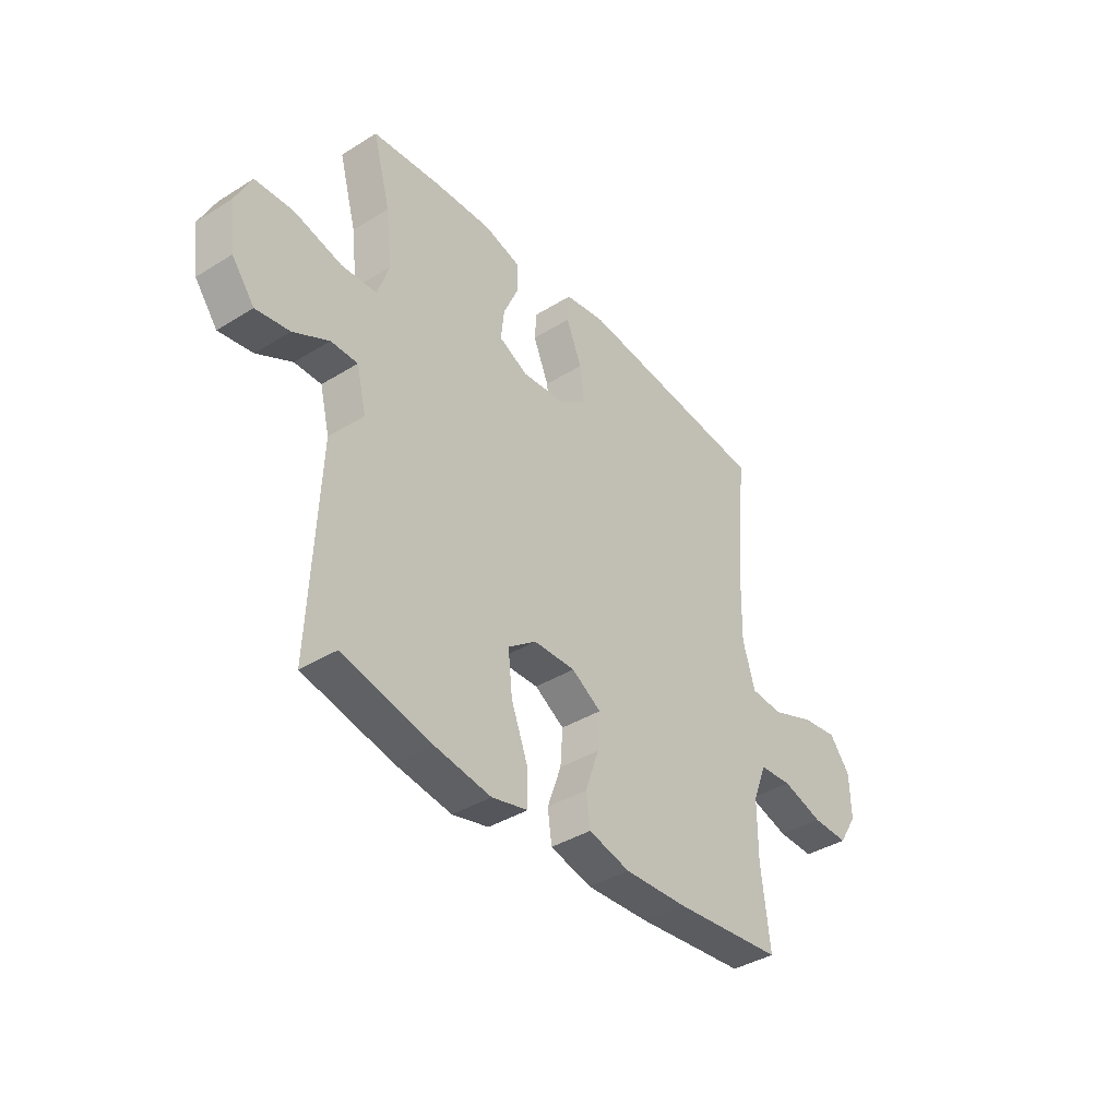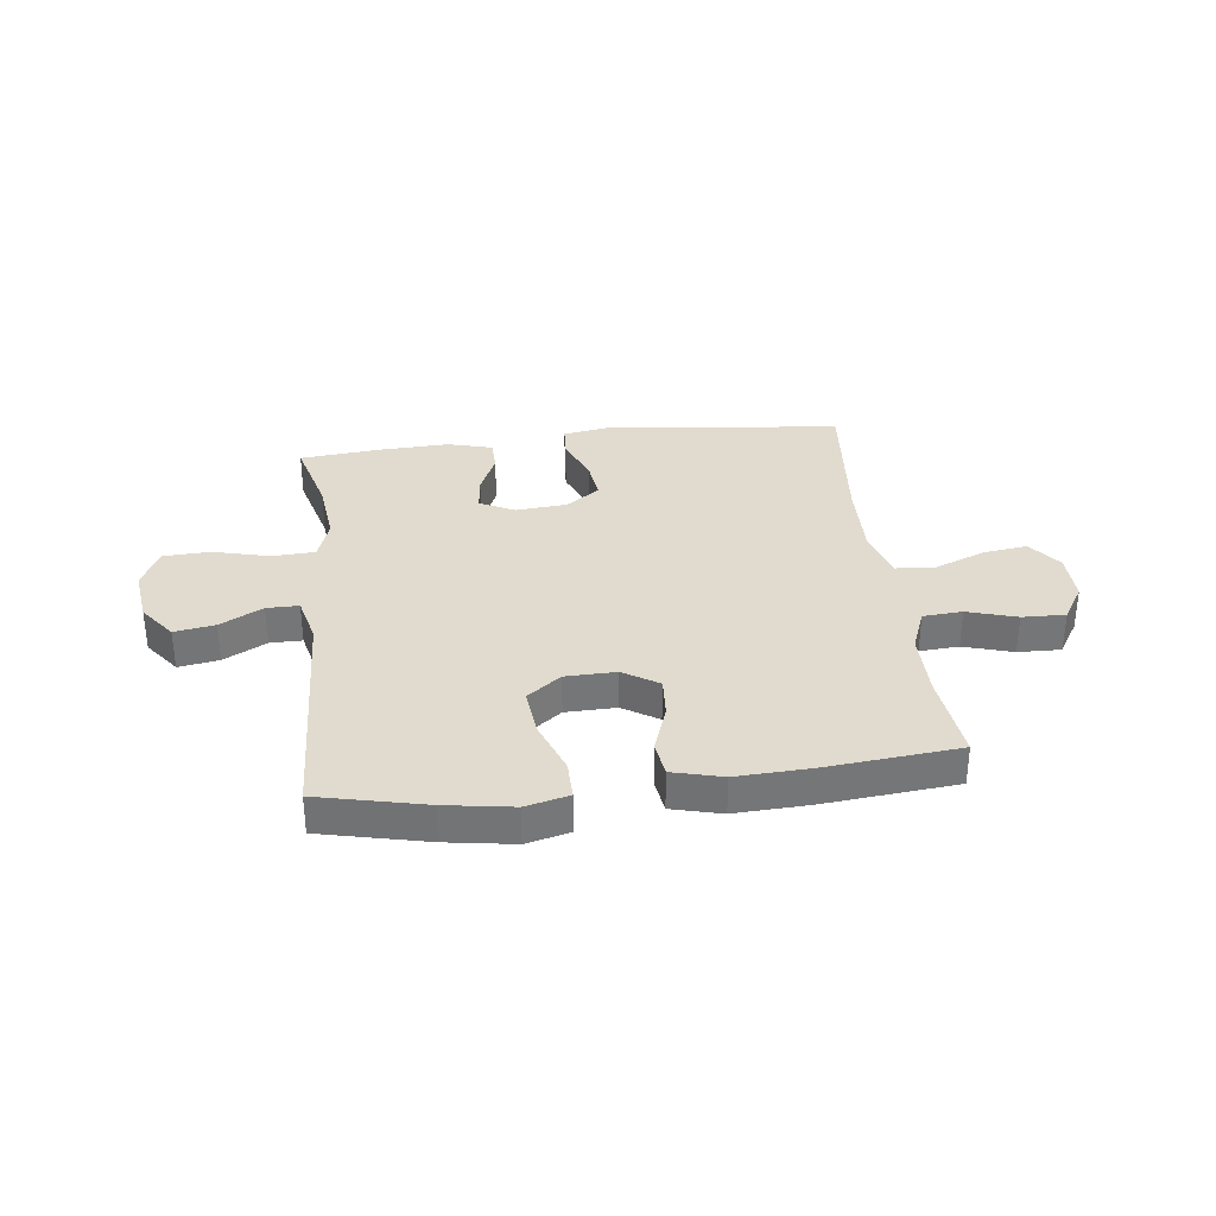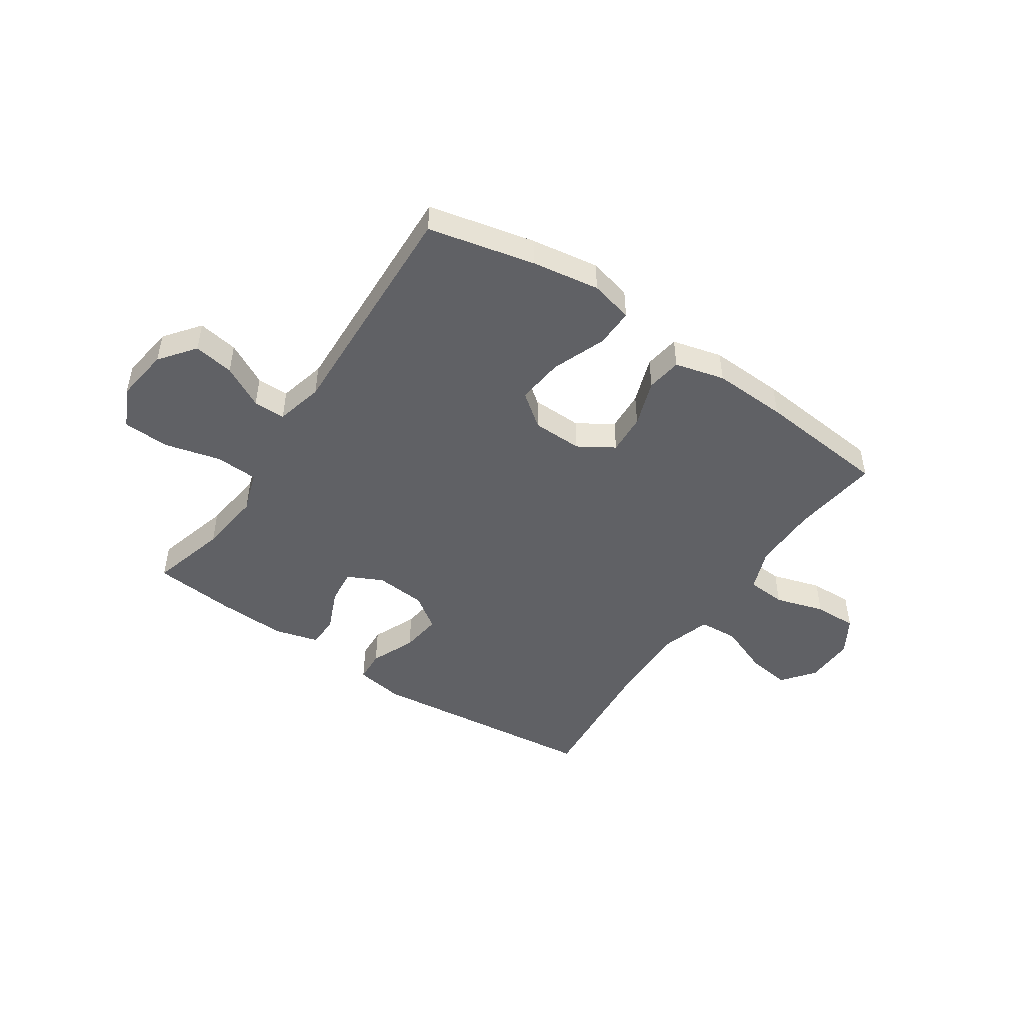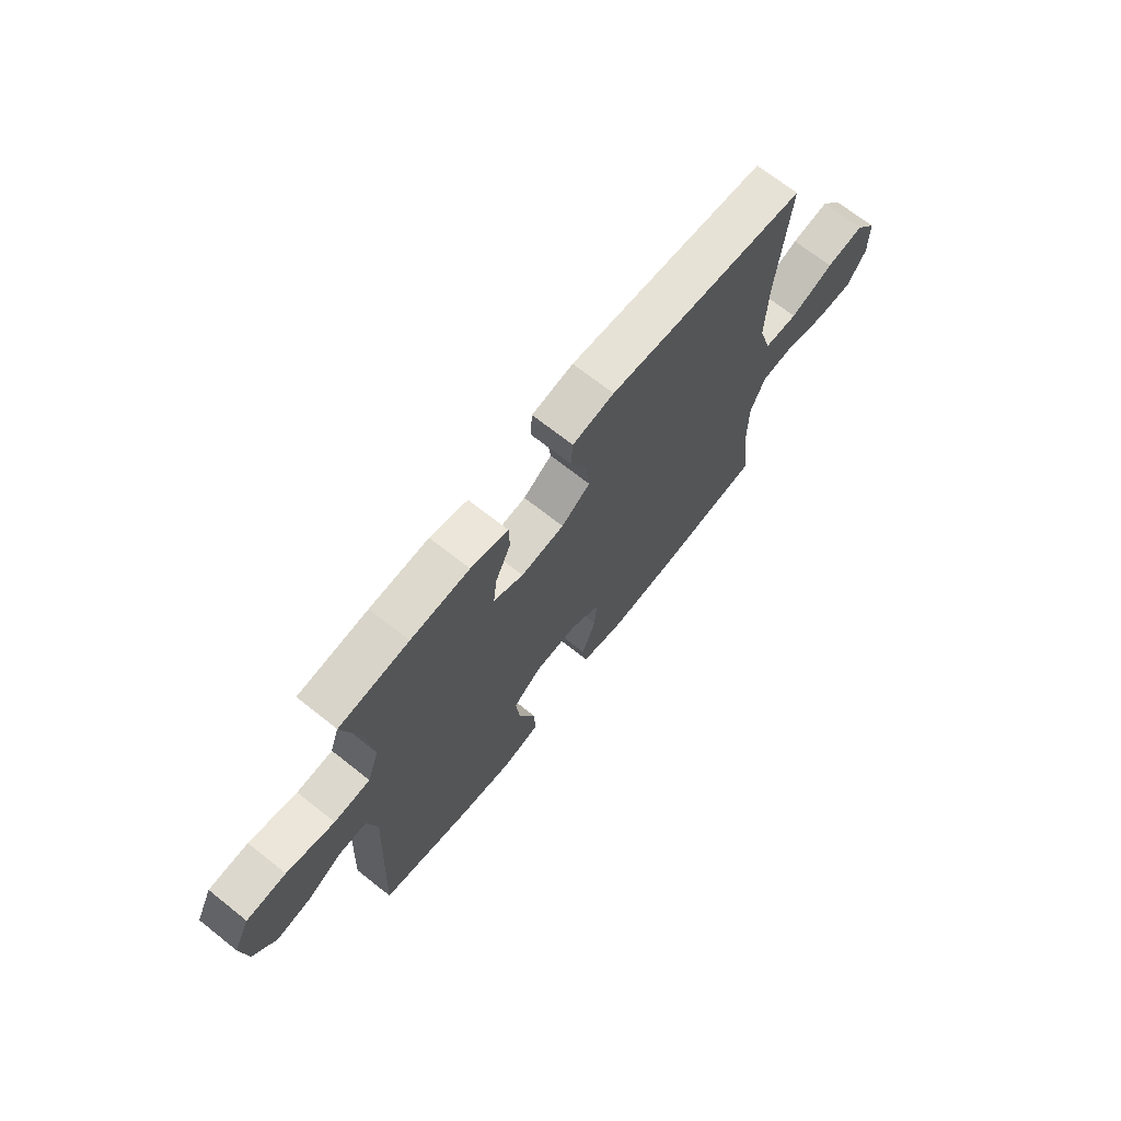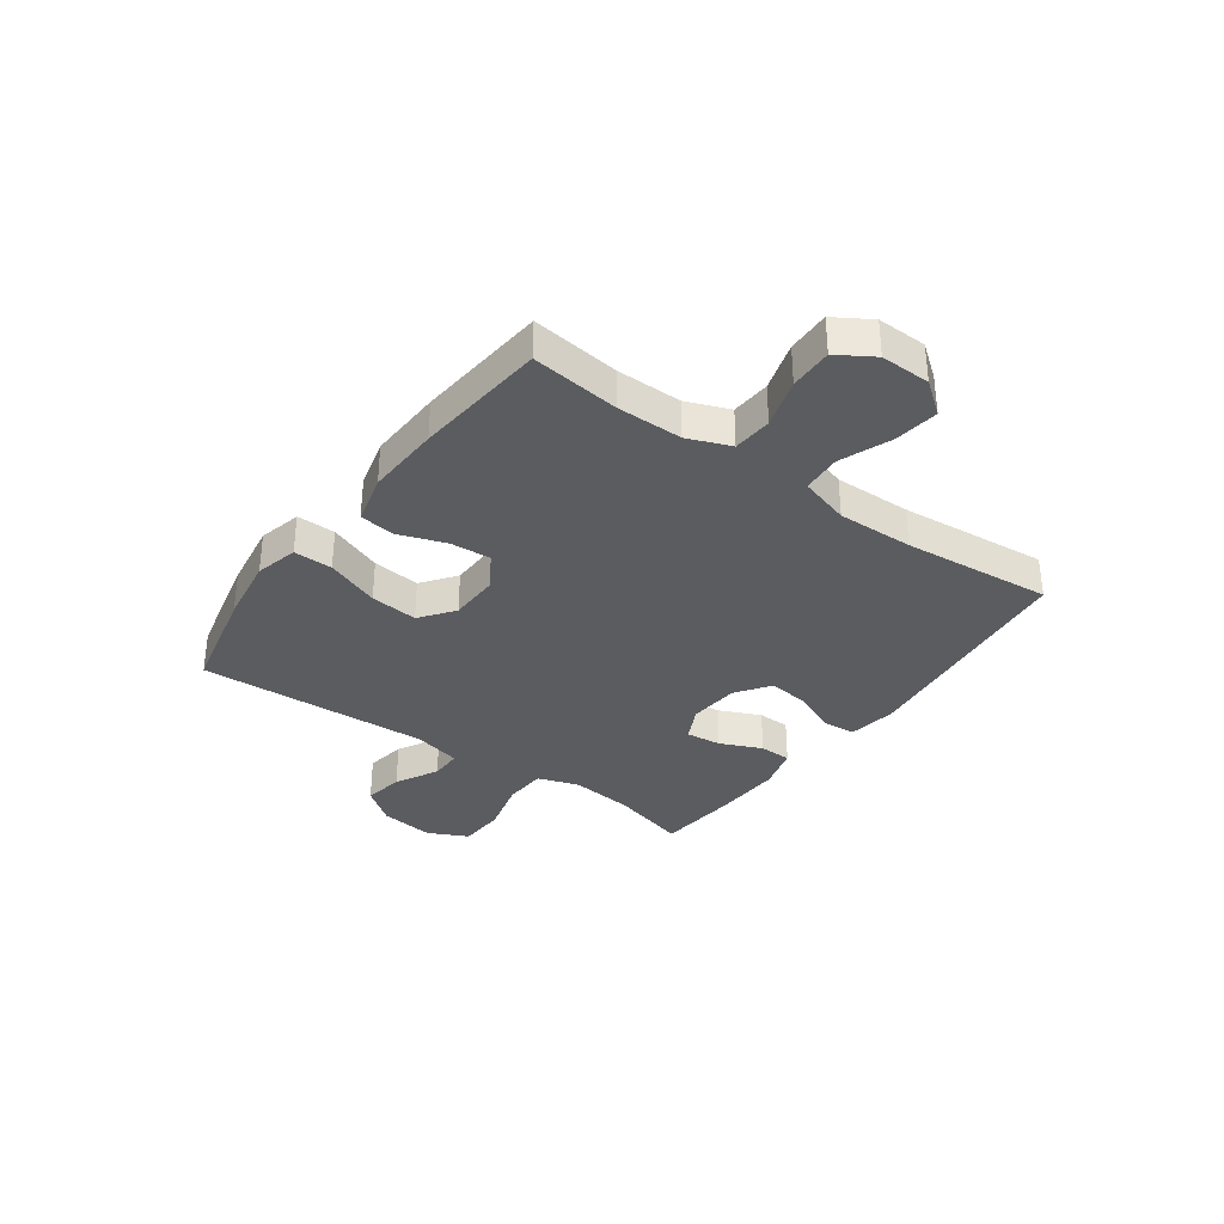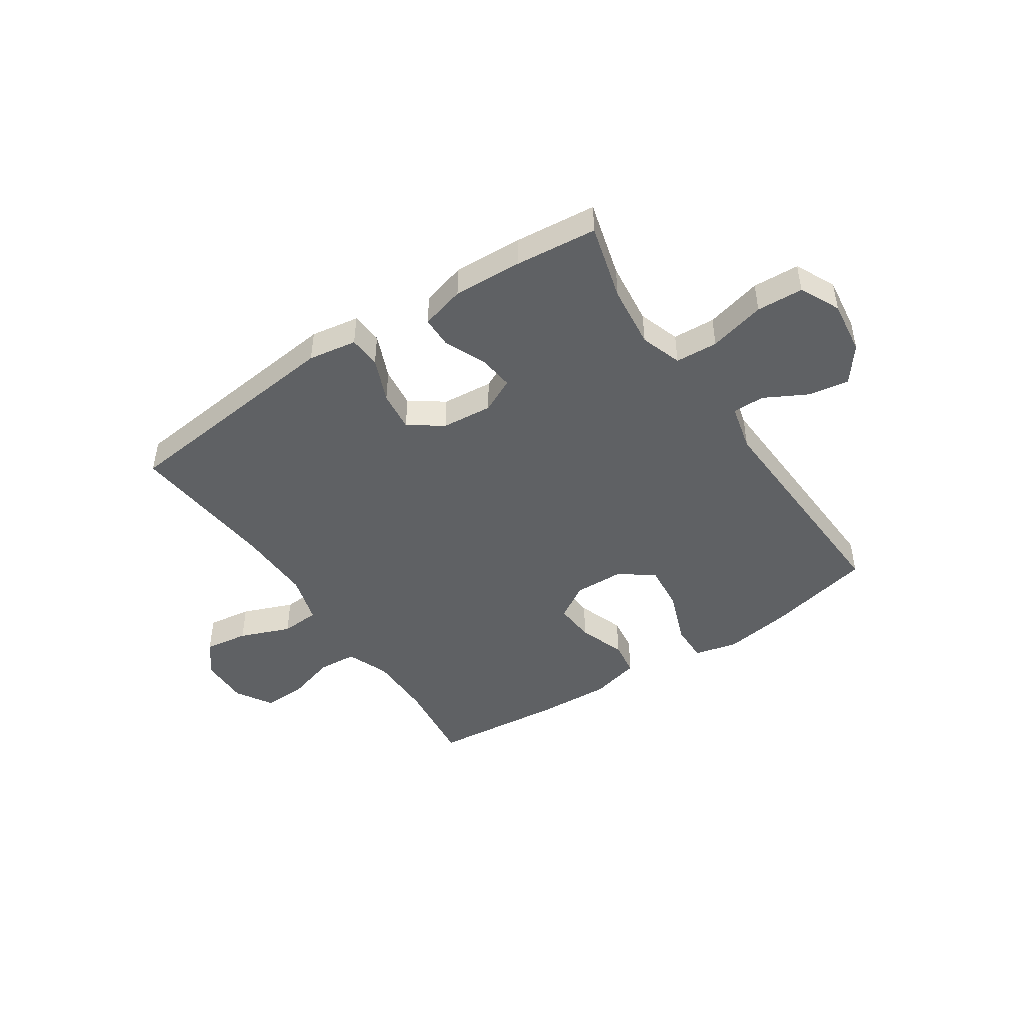
<metadata>
{"format":"obj","ext":"obj","renderer":"f3d","projection":"perspective","resolution":1024,"background":"white","views":[{"elev":-38.9,"azim":127.9,"up":"+Z"},{"elev":33.7,"azim":173.2,"up":"+Y"},{"elev":-47.8,"azim":145.9,"up":"+Y"},{"elev":69.7,"azim":128.4,"up":"+Z"},{"elev":-34.1,"azim":-125.8,"up":"+Y"},{"elev":-46.1,"azim":33.7,"up":"+Y"}]}
</metadata>
<code>
v 0.5 0.07 -0.5
v 0.307 0.07 -0.544
v 0.185 0.07 -0.563
v 0.107 0.07 -0.544
v 0.108 0.07 -0.474
v 0.145 0.07 -0.377
v 0.154 0.07 -0.291
v 0.093 0.07 -0.245
v 0.002 0.07 -0.243
v -0.062 0.07 -0.283
v -0.057 0.07 -0.357
v -0.027 0.07 -0.442
v -0.036 0.07 -0.506
v -0.126 0.07 -0.529
v -0.261 0.07 -0.523
v -0.5 0.07 -0.5
v -0.481 0.07 -0.341
v -0.481 0.07 -0.222
v -0.511 0.07 -0.145
v -0.582 0.07 -0.14
v -0.671 0.07 -0.167
v -0.749 0.07 -0.169
v -0.789 0.07 -0.104
v -0.787 0.07 -0.014
v -0.742 0.07 0.045
v -0.662 0.07 0.034
v -0.57 0.07 -0.002
v -0.499 0.07 0.003
v -0.472 0.07 0.093
v -0.475 0.07 0.231
v -0.5 0.07 0.5
v -0.079 0.07 0.547
v 0.009 0.07 0.533
v 0.013 0.07 0.475
v -0.021 0.07 0.394
v -0.03 0.07 0.32
v 0.031 0.07 0.277
v 0.123 0.07 0.269
v 0.186 0.07 0.3
v 0.179 0.07 0.364
v 0.146 0.07 0.439
v 0.147 0.07 0.497
v 0.227 0.07 0.519
v 0.352 0.07 0.514
v 0.5 0.07 0.5
v 0.462 0.07 0.361
v 0.449 0.07 0.246
v 0.474 0.07 0.171
v 0.551 0.07 0.167
v 0.653 0.07 0.193
v 0.737 0.07 0.189
v 0.772 0.07 0.117
v 0.759 0.07 0.018
v 0.71 0.07 -0.046
v 0.637 0.07 -0.034
v 0.56 0.07 0.007
v 0.502 0.07 0.007
v 0.481 0.07 -0.079
v 0.5 0 -0.5
v 0.307 0 -0.544
v 0.185 0 -0.563
v 0.107 0 -0.544
v 0.108 0 -0.474
v 0.145 0 -0.377
v 0.154 0 -0.291
v 0.093 0 -0.245
v 0.002 0 -0.243
v -0.062 0 -0.283
v -0.057 0 -0.357
v -0.027 0 -0.442
v -0.036 0 -0.506
v -0.126 0 -0.529
v -0.261 0 -0.523
v -0.5 0 -0.5
v -0.481 0 -0.341
v -0.481 0 -0.222
v -0.511 0 -0.145
v -0.582 0 -0.14
v -0.671 0 -0.167
v -0.749 0 -0.169
v -0.789 0 -0.104
v -0.787 0 -0.014
v -0.742 0 0.045
v -0.662 0 0.034
v -0.57 0 -0.002
v -0.499 0 0.003
v -0.472 0 0.093
v -0.475 0 0.231
v -0.5 0 0.5
v -0.079 0 0.547
v 0.009 0 0.533
v 0.013 0 0.475
v -0.021 0 0.394
v -0.03 0 0.32
v 0.031 0 0.277
v 0.123 0 0.269
v 0.186 0 0.3
v 0.179 0 0.364
v 0.146 0 0.439
v 0.147 0 0.497
v 0.227 0 0.519
v 0.352 0 0.514
v 0.5 0 0.5
v 0.462 0 0.361
v 0.449 0 0.246
v 0.474 0 0.171
v 0.551 0 0.167
v 0.653 0 0.193
v 0.737 0 0.189
v 0.772 0 0.117
v 0.759 0 0.018
v 0.71 0 -0.046
v 0.637 0 -0.034
v 0.56 0 0.007
v 0.502 0 0.007
v 0.481 0 -0.079
f 53 54 55 56
f 53 56 57
f 52 53 57
f 49 50 51 52
f 48 49 52 57
f 47 48 57 58
f 43 44 45 46
f 43 46 47
f 40 41 42 43
f 39 40 43 47
f 38 39 47 58
f 32 33 34 35
f 30 31 32 35
f 29 30 35 36
f 28 29 36 37
f 24 25 26 27
f 22 23 24 27
f 20 21 22 27
f 19 20 27 28
f 18 19 28 37
f 14 15 16 17
f 11 12 13 14
f 10 11 14 17
f 9 10 17 18
f 3 4 5 6
f 3 6 7
f 2 3 7
f 1 2 7
f 58 1 7 8
f 18 37 38 58
f 8 9 18 58
f 114 113 112 111
f 115 114 111
f 115 111 110
f 110 109 108 107
f 115 110 107 106
f 116 115 106 105
f 104 103 102 101
f 105 104 101
f 101 100 99 98
f 105 101 98 97
f 116 105 97 96
f 93 92 91 90
f 93 90 89 88
f 94 93 88 87
f 95 94 87 86
f 85 84 83 82
f 85 82 81 80
f 85 80 79 78
f 86 85 78 77
f 95 86 77 76
f 75 74 73 72
f 72 71 70 69
f 75 72 69 68
f 76 75 68 67
f 64 63 62 61
f 65 64 61
f 65 61 60
f 65 60 59
f 66 65 59 116
f 116 96 95 76
f 116 76 67 66
f 1 59 60 2
f 2 60 61 3
f 3 61 62 4
f 4 62 63 5
f 5 63 64 6
f 6 64 65 7
f 7 65 66 8
f 8 66 67 9
f 9 67 68 10
f 10 68 69 11
f 11 69 70 12
f 12 70 71 13
f 13 71 72 14
f 14 72 73 15
f 15 73 74 16
f 16 74 75 17
f 17 75 76 18
f 18 76 77 19
f 19 77 78 20
f 20 78 79 21
f 21 79 80 22
f 22 80 81 23
f 23 81 82 24
f 24 82 83 25
f 25 83 84 26
f 26 84 85 27
f 27 85 86 28
f 28 86 87 29
f 29 87 88 30
f 30 88 89 31
f 31 89 90 32
f 32 90 91 33
f 33 91 92 34
f 34 92 93 35
f 35 93 94 36
f 36 94 95 37
f 37 95 96 38
f 38 96 97 39
f 39 97 98 40
f 40 98 99 41
f 41 99 100 42
f 42 100 101 43
f 43 101 102 44
f 44 102 103 45
f 45 103 104 46
f 46 104 105 47
f 47 105 106 48
f 48 106 107 49
f 49 107 108 50
f 50 108 109 51
f 51 109 110 52
f 52 110 111 53
f 53 111 112 54
f 54 112 113 55
f 55 113 114 56
f 56 114 115 57
f 57 115 116 58
f 58 116 59 1

</code>
